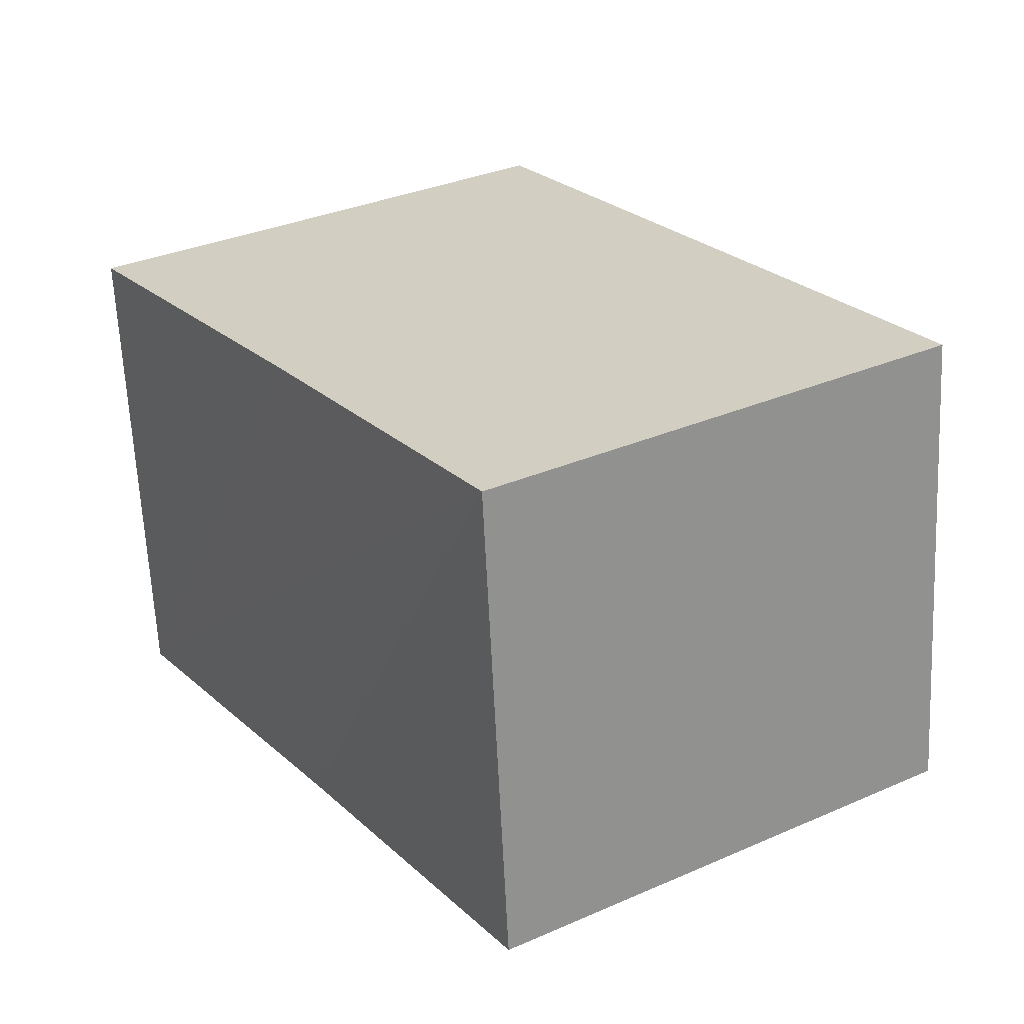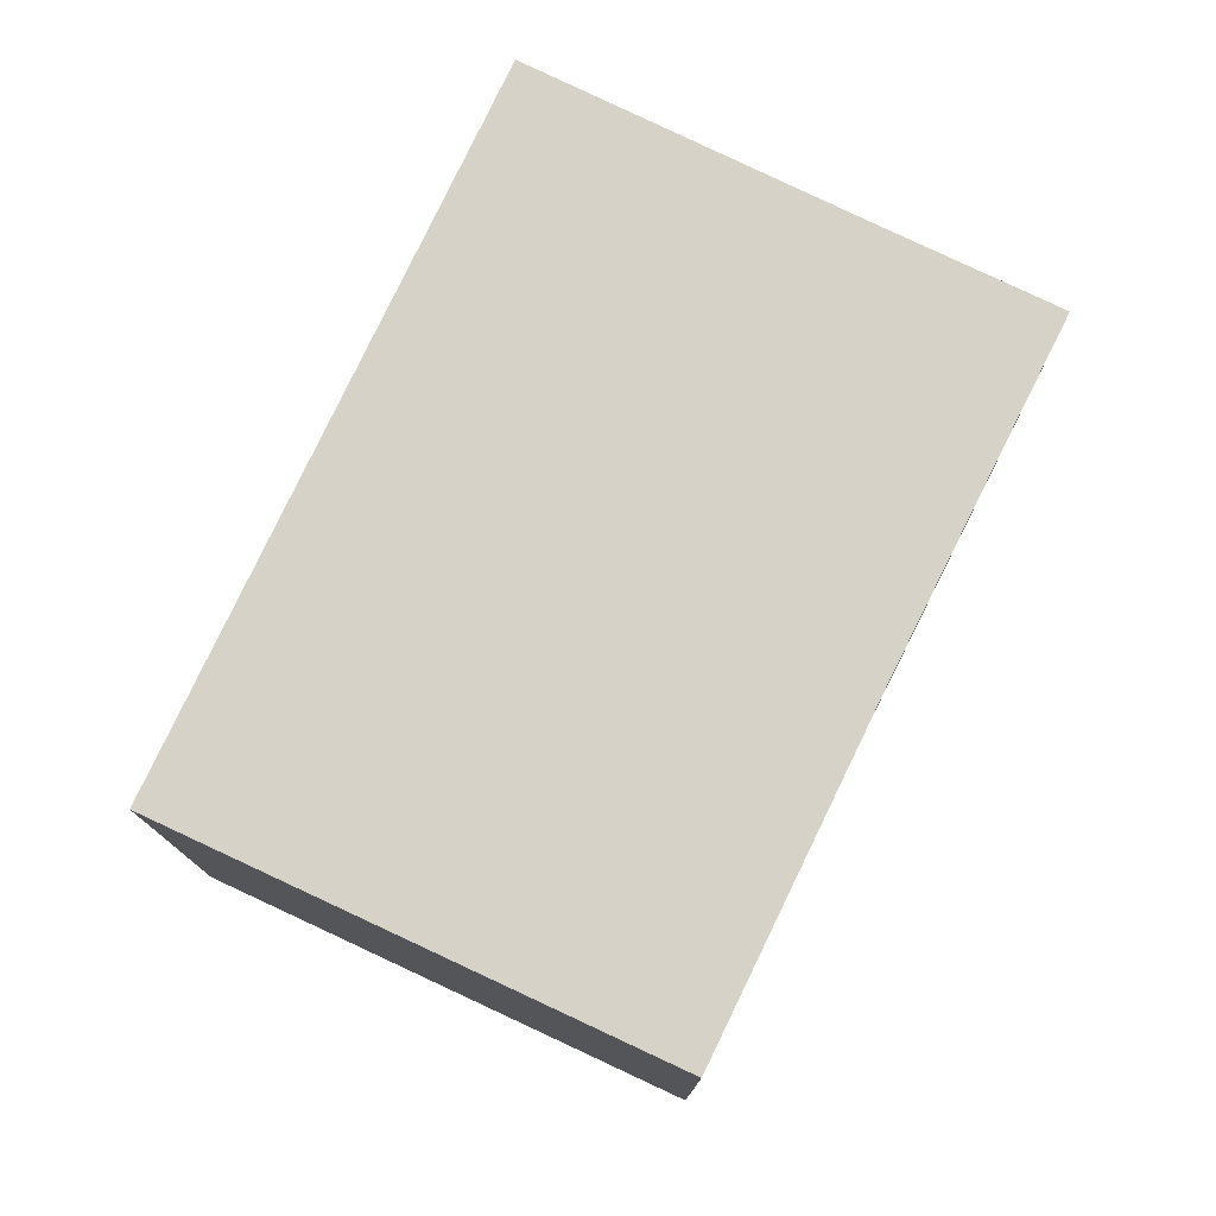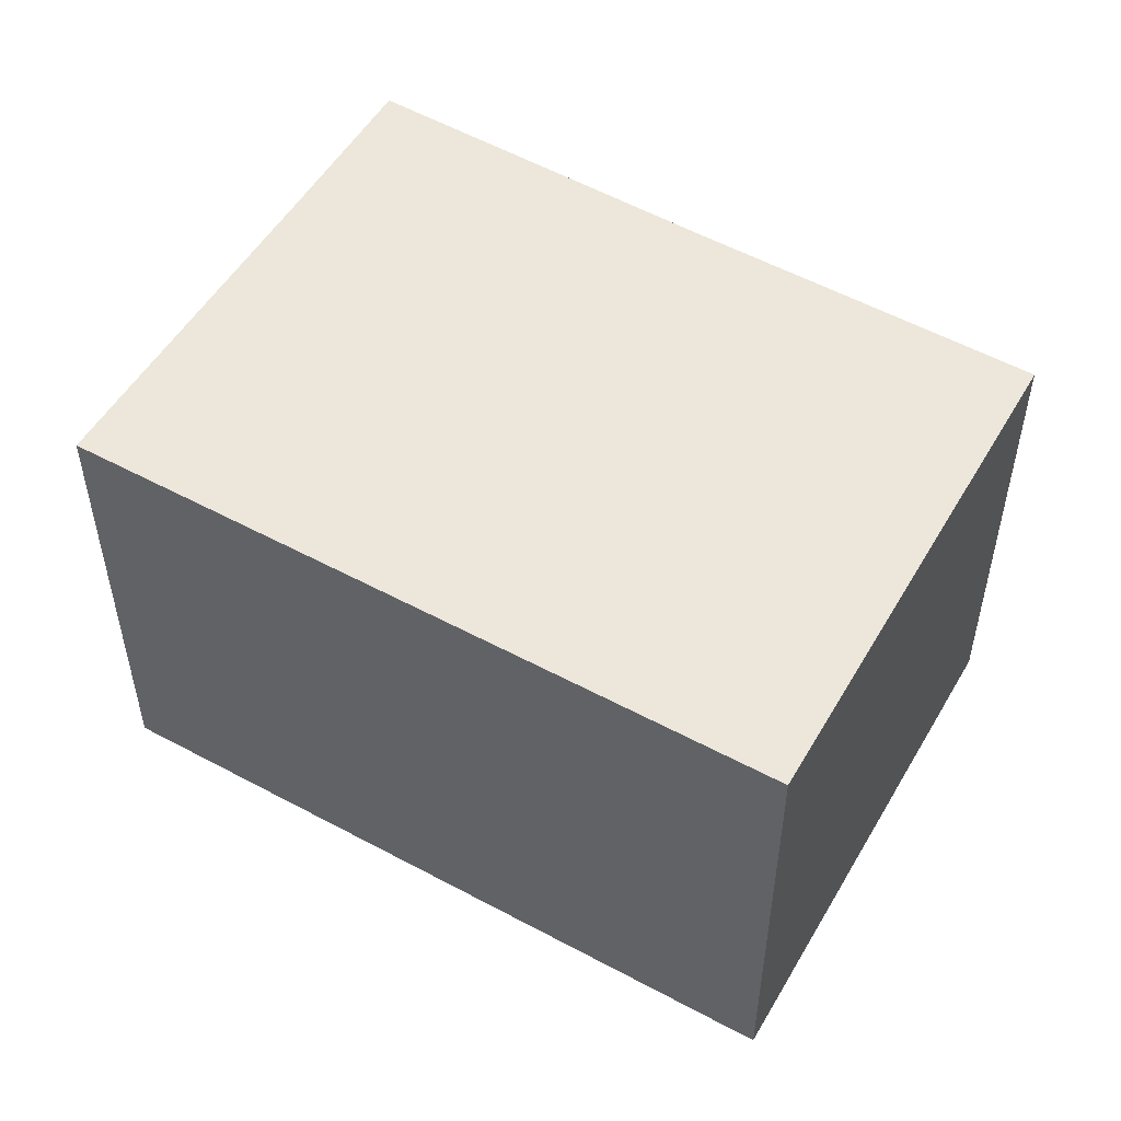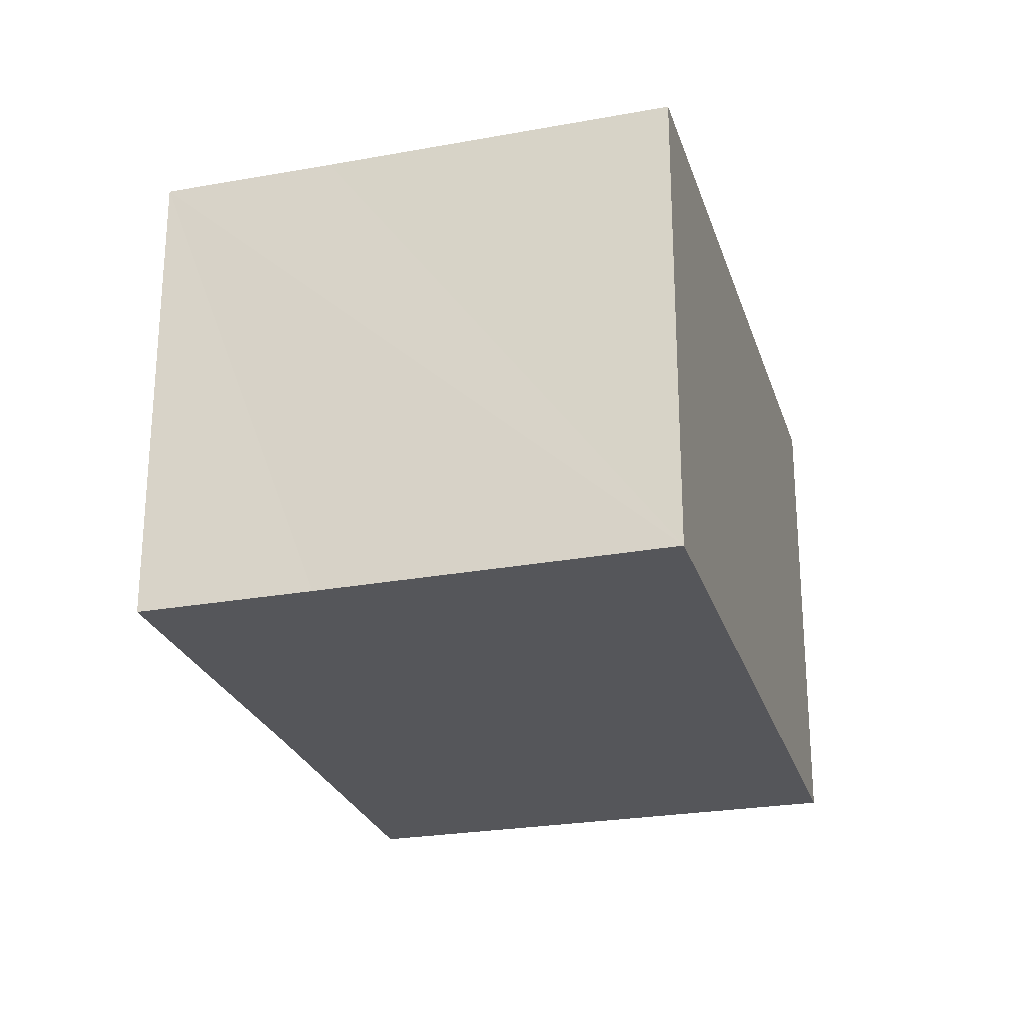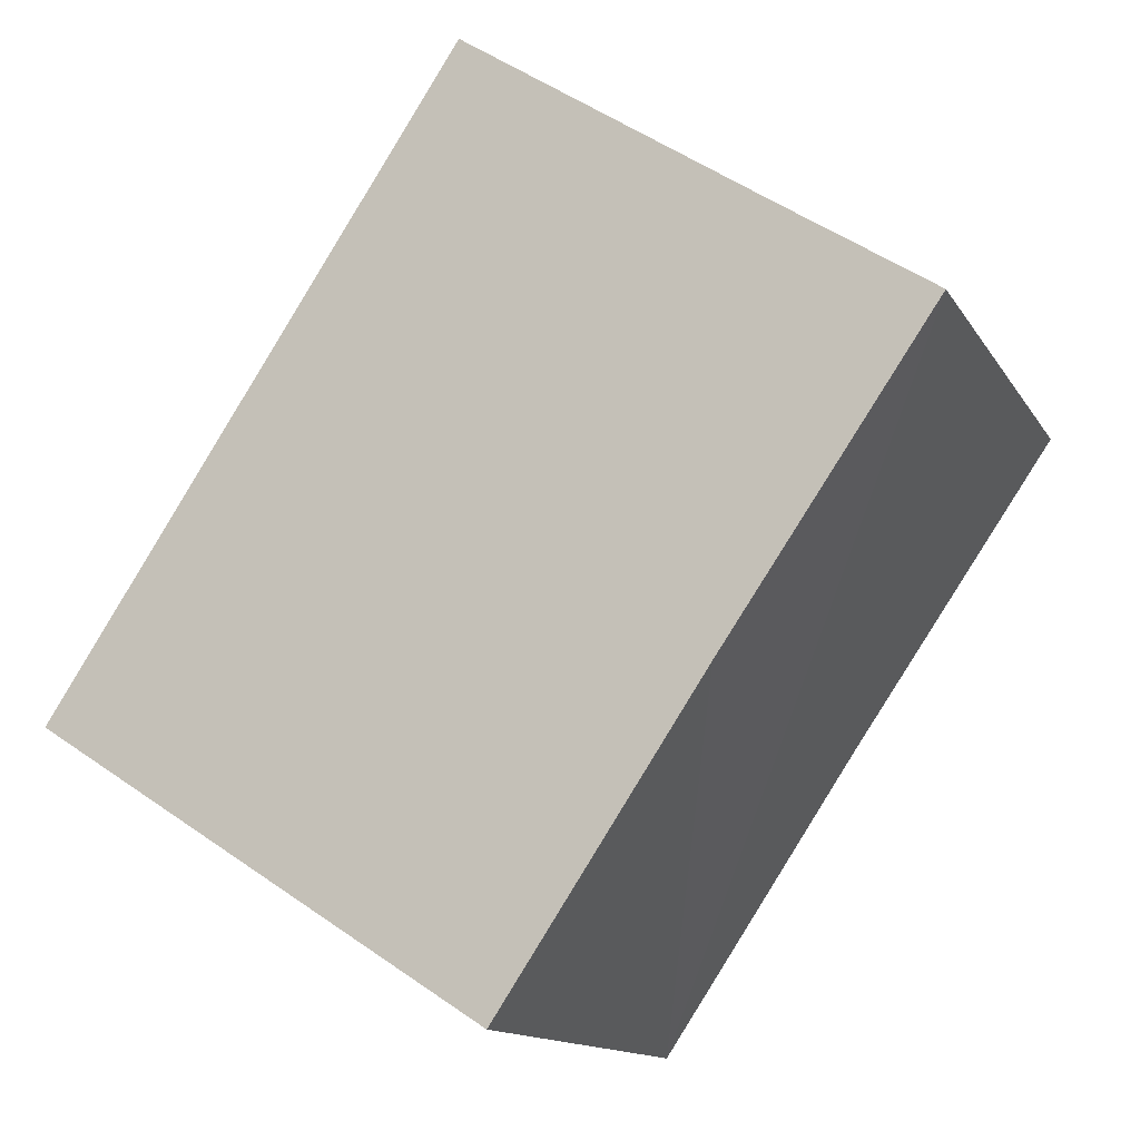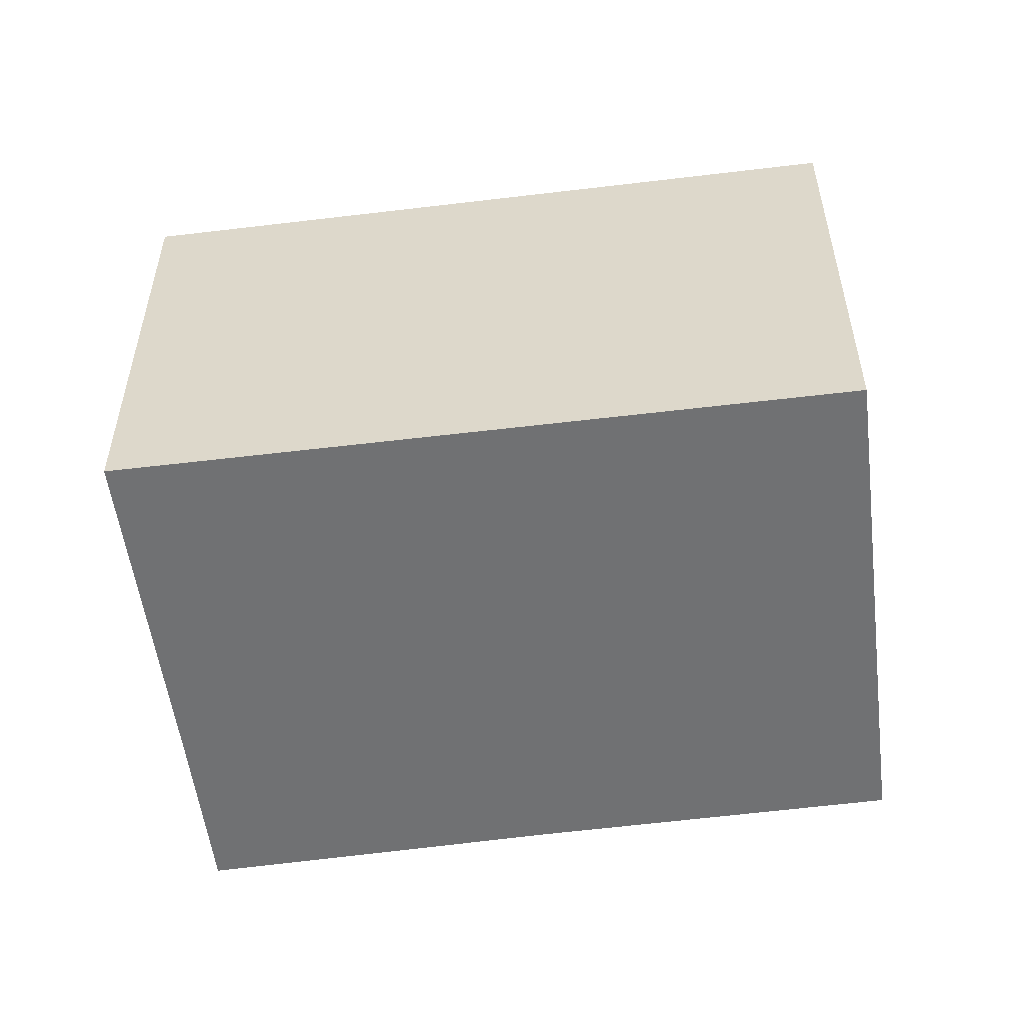
<metadata>
{"format":"obj","ext":"obj","renderer":"f3d","projection":"perspective","resolution":1024,"background":"white","views":[{"elev":-64.0,"azim":2.7,"up":"+Z"},{"elev":77.7,"azim":172.1,"up":"+Y"},{"elev":53.3,"azim":86.7,"up":"+Y"},{"elev":-26.0,"azim":-17.5,"up":"+Y"},{"elev":-13.4,"azim":-159.7,"up":"+Z"},{"elev":-55.1,"azim":64.0,"up":"+Y"}]}
</metadata>
<code>
v  2.809 9.065 1.858
v  3.93 9.065 -5.703
v  0 9.065 5.551e-16
v  7.745 9.065 -11.4
v  16.04 9.065 -6.044
v  8.397 9.065 5.61
v  8.397 -3.435e-16 5.61
v  16.04 3.701e-16 -6.044
v  7.745 6.978e-16 -11.4
v  3.93 3.492e-16 -5.703
v  0 0 0
v  2.809 -1.138e-16 1.858
g defaultobject
f 1 2 3
f 2 1 4
f 4 1 5
f 5 1 6
f 7 5 6
f 5 7 8
f 8 4 5
f 4 8 9
f 9 2 4
f 2 9 3
f 3 9 10
f 3 10 11
f 1 7 6
f 7 1 3
f 7 3 12
f 12 3 11
f 12 8 7
f 8 12 9
f 9 12 10
f 10 12 11

</code>
